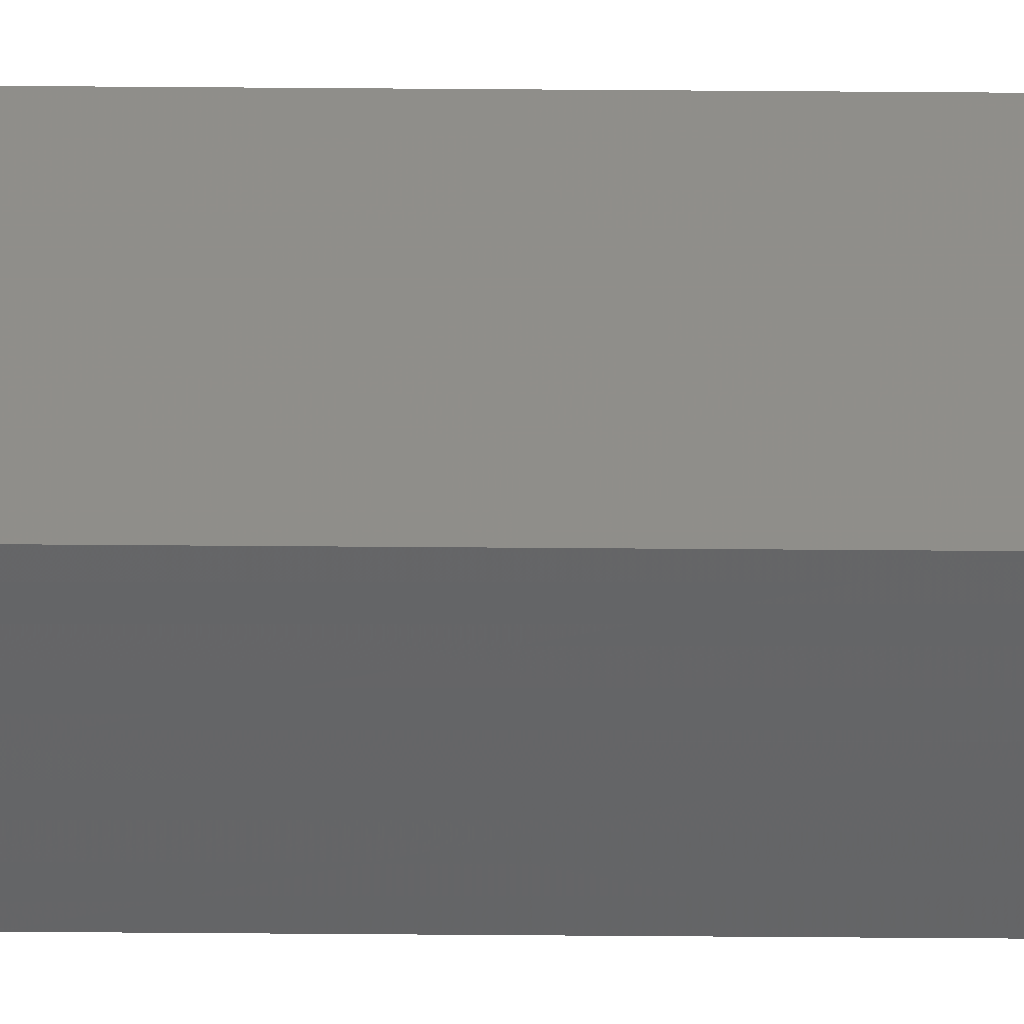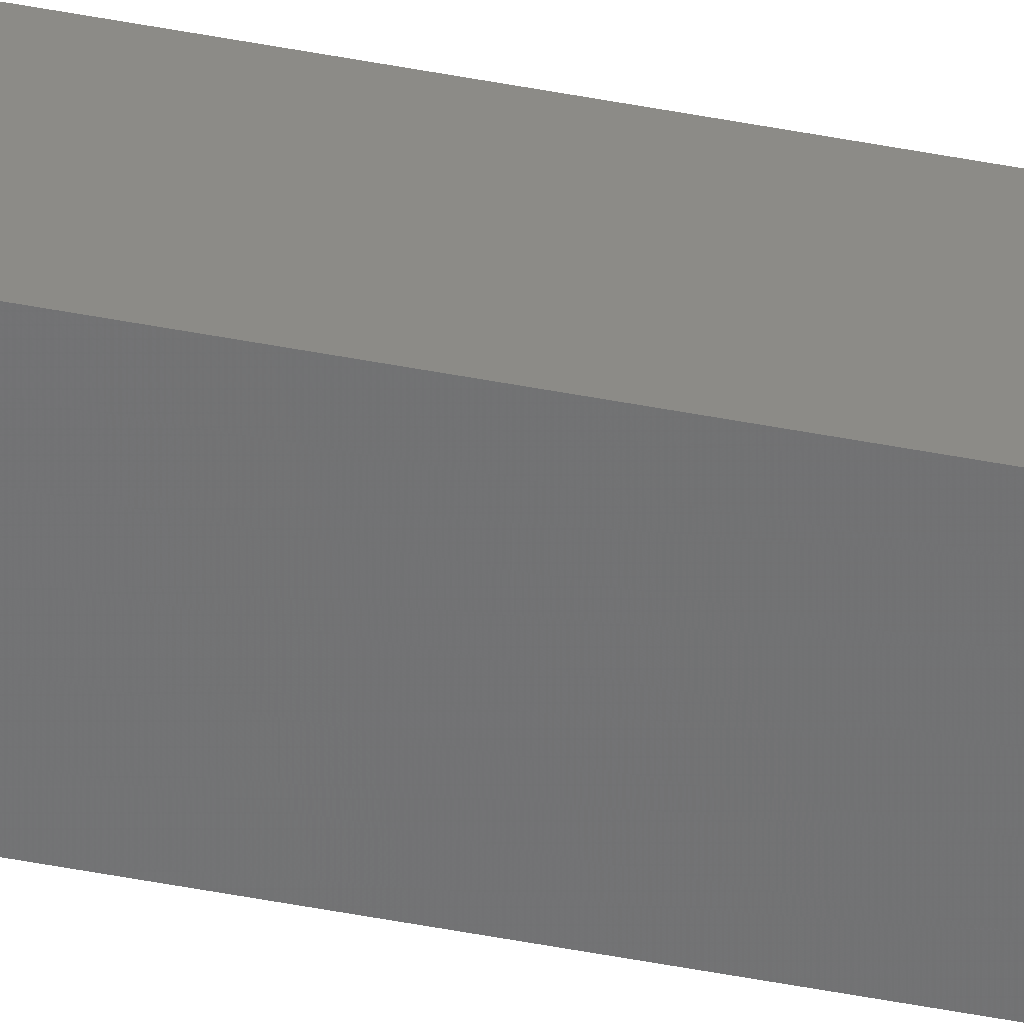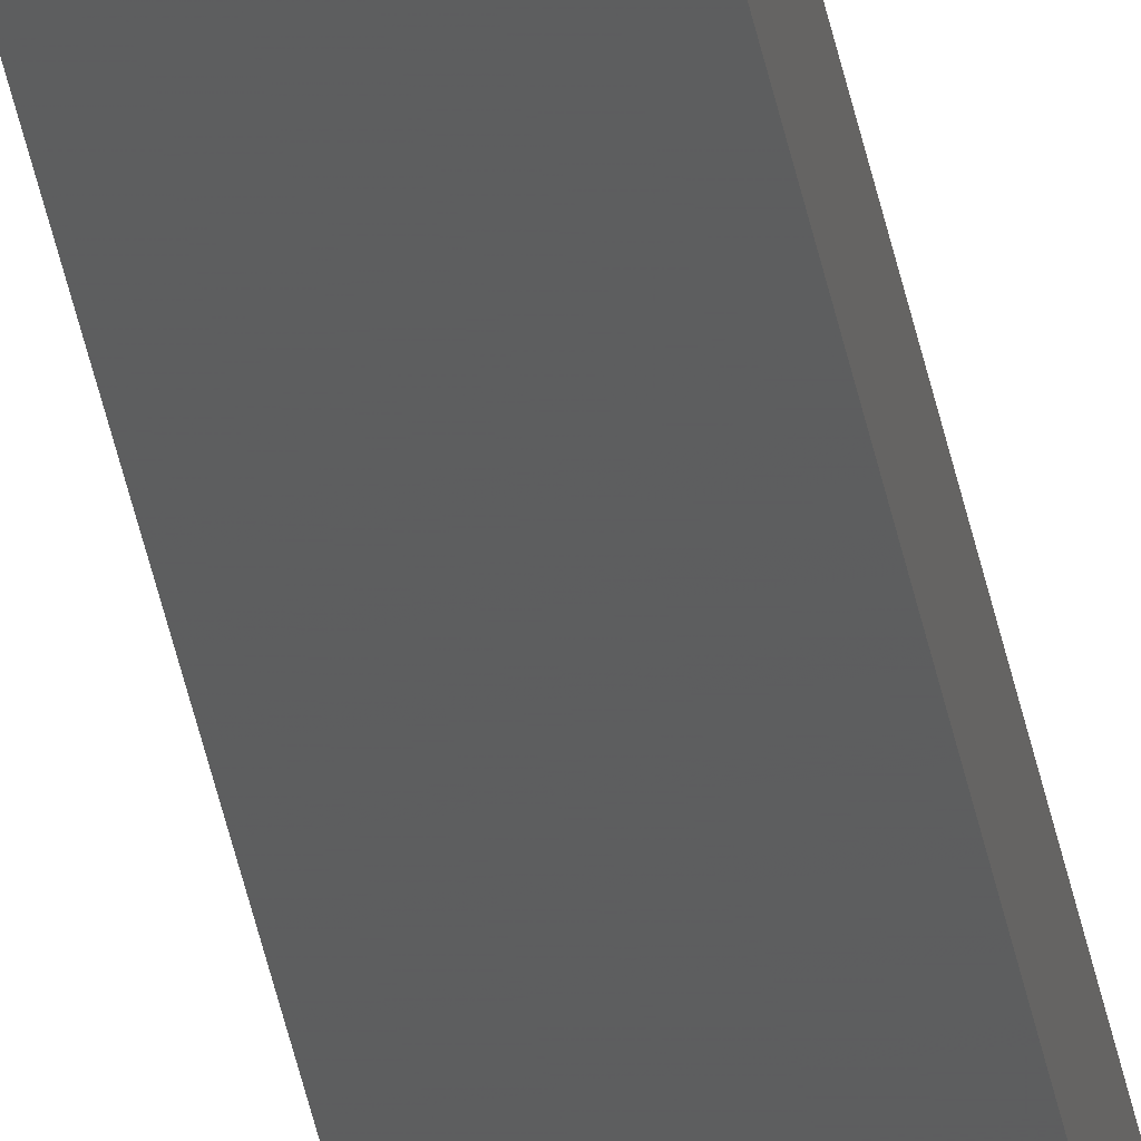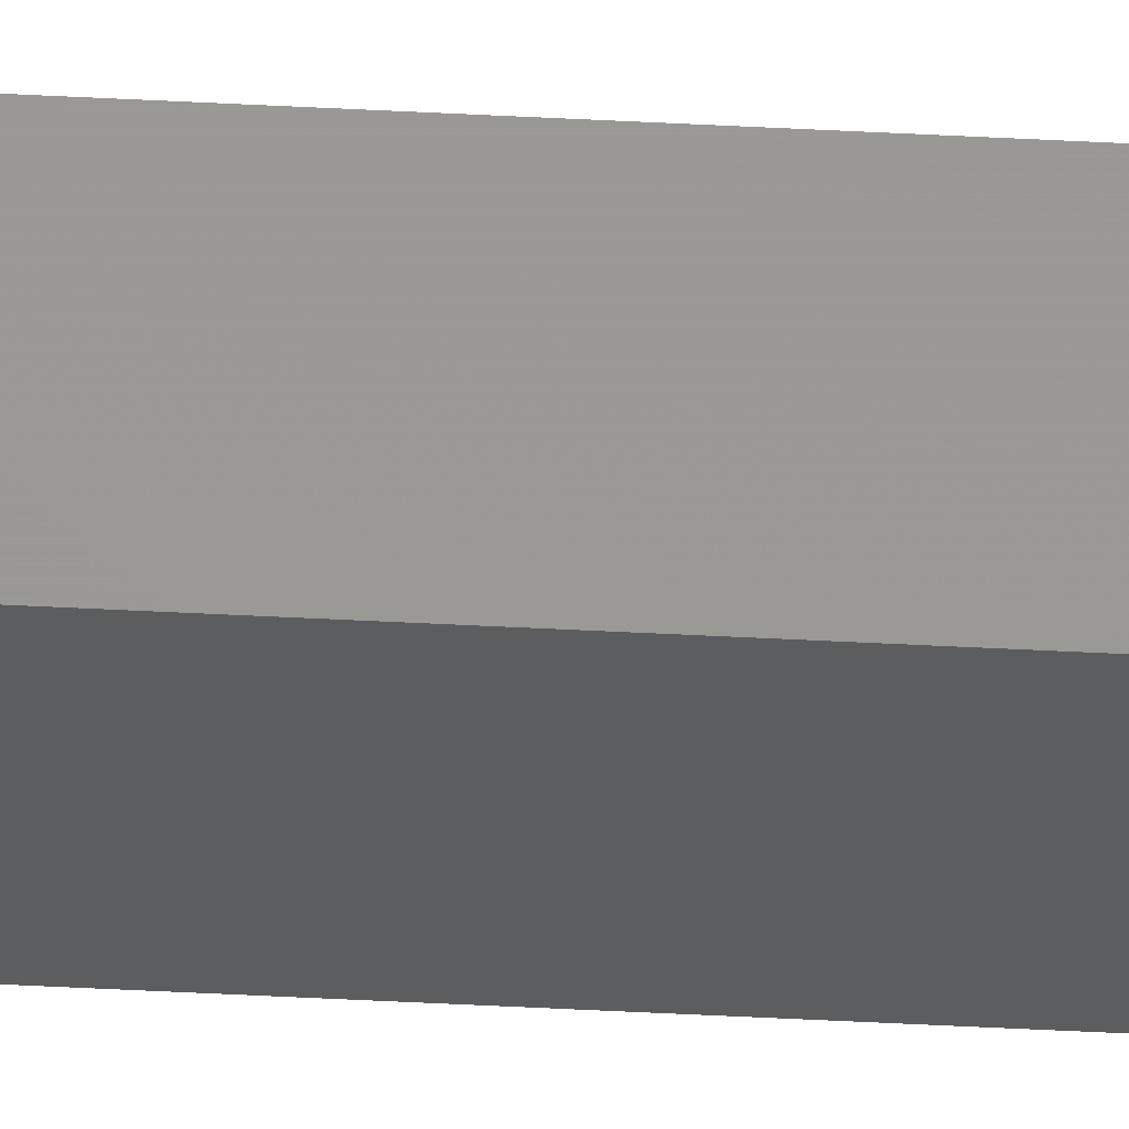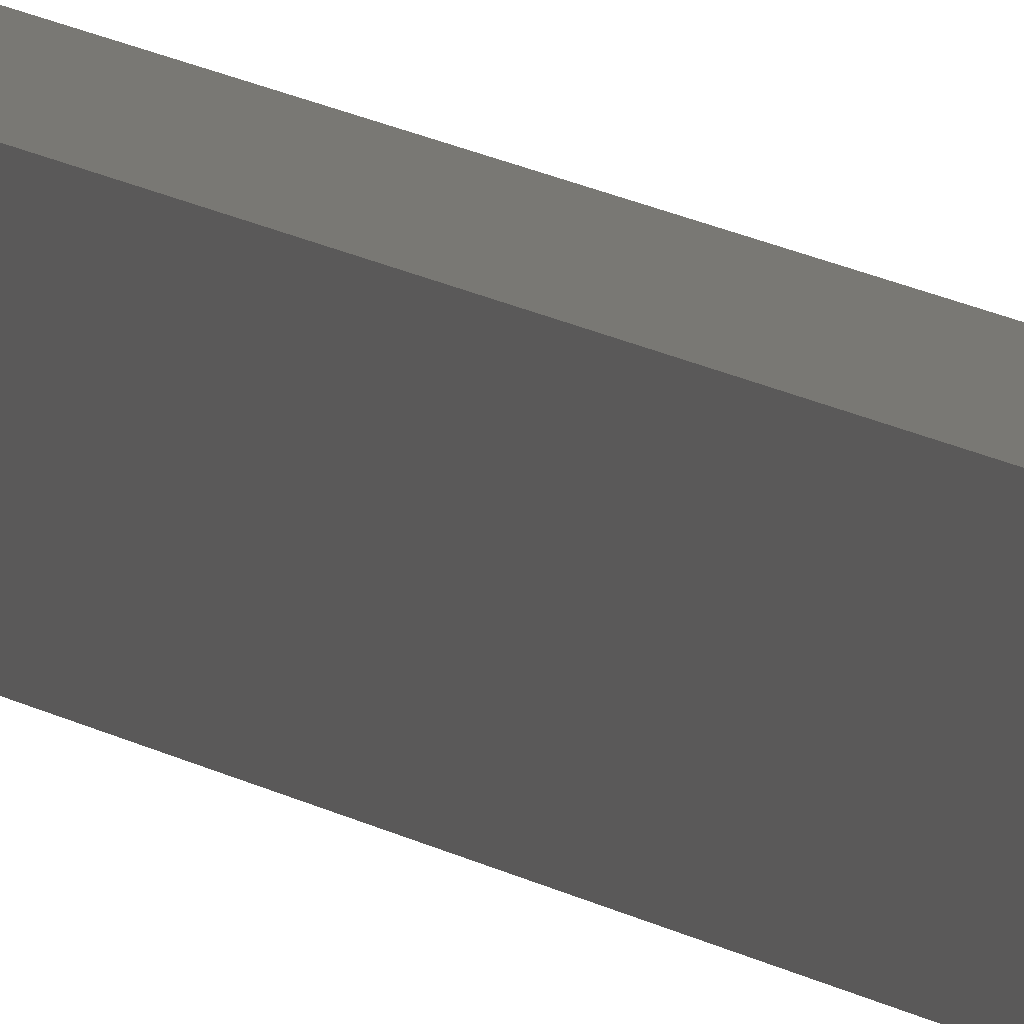
<metadata>
{"format":"stl","ext":"stl","renderer":"f3d","projection":"perspective","resolution":1024,"background":"white","views":[{"elev":50.6,"azim":90.5,"up":"+Y"},{"elev":-50.4,"azim":78.1,"up":"+Y"},{"elev":-33.5,"azim":9.0,"up":"+Y"},{"elev":-37.8,"azim":-94.1,"up":"+Y"},{"elev":4.6,"azim":166.3,"up":"+Y"}]}
</metadata>
<code>
# stl→obj: 16 verts, 28 faces
v 9.778 -3.861 331.2
v 9.758 -3.863 331.2
v 9.758 -3.863 327.6
v 9.778 -3.861 327.6
v 9.798 -3.859 331.2
v 9.798 -3.859 327.6
v 9.818 -3.857 327.6
v 9.818 -3.857 331.2
v 9.812 -3.807 327.6
v 9.812 -3.807 331.2
v 9.753 -3.814 327.6
v 9.773 -3.812 331.2
v 9.773 -3.812 327.6
v 9.753 -3.814 331.2
v 9.793 -3.809 331.2
v 9.793 -3.809 327.6
f 1 2 3
f 1 3 4
f 5 4 6
f 5 6 7
f 5 1 4
f 8 5 7
f 8 9 10
f 7 9 8
f 11 12 13
f 14 12 11
f 13 15 16
f 16 15 9
f 12 15 13
f 15 10 9
f 14 11 2
f 11 3 2
f 7 16 9
f 6 16 7
f 4 13 16
f 4 16 6
f 3 11 13
f 3 13 4
f 15 8 10
f 12 5 15
f 15 5 8
f 14 1 12
f 12 1 5
f 14 2 1

</code>
